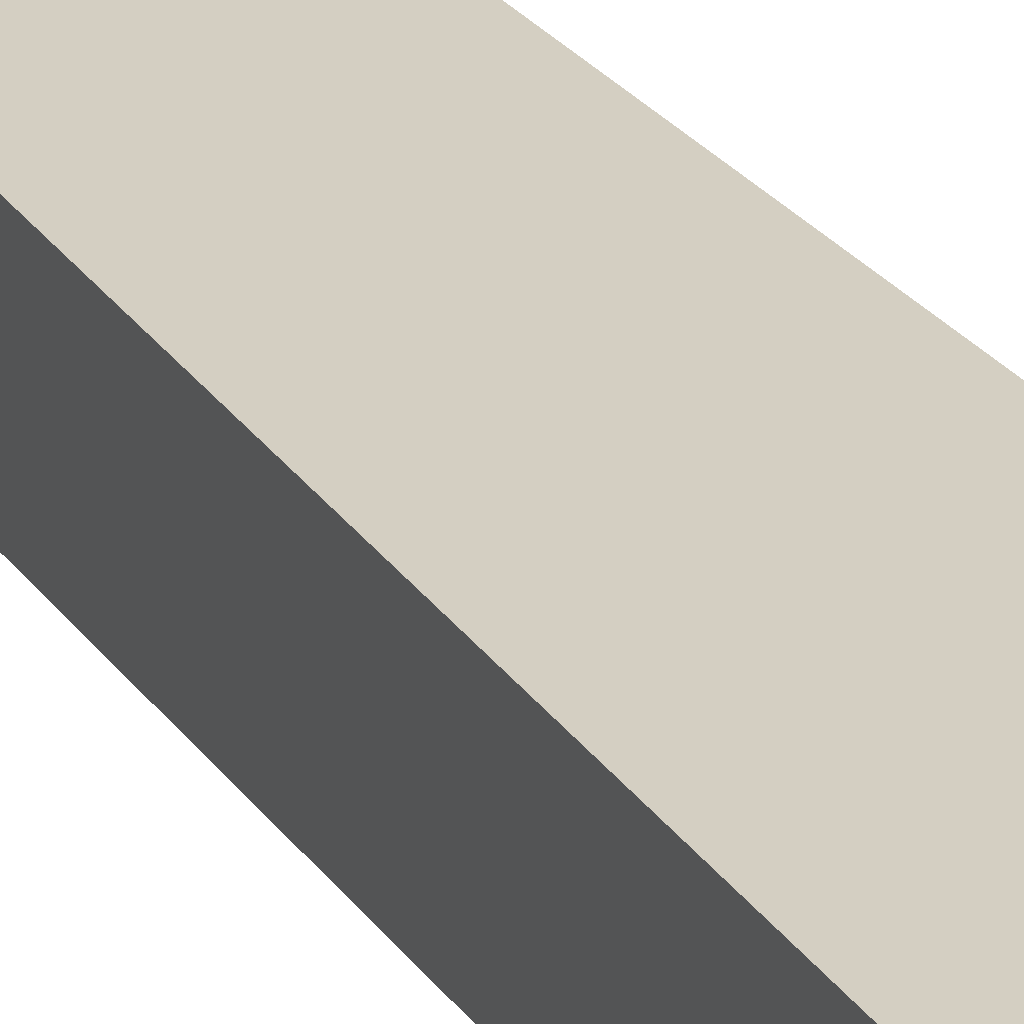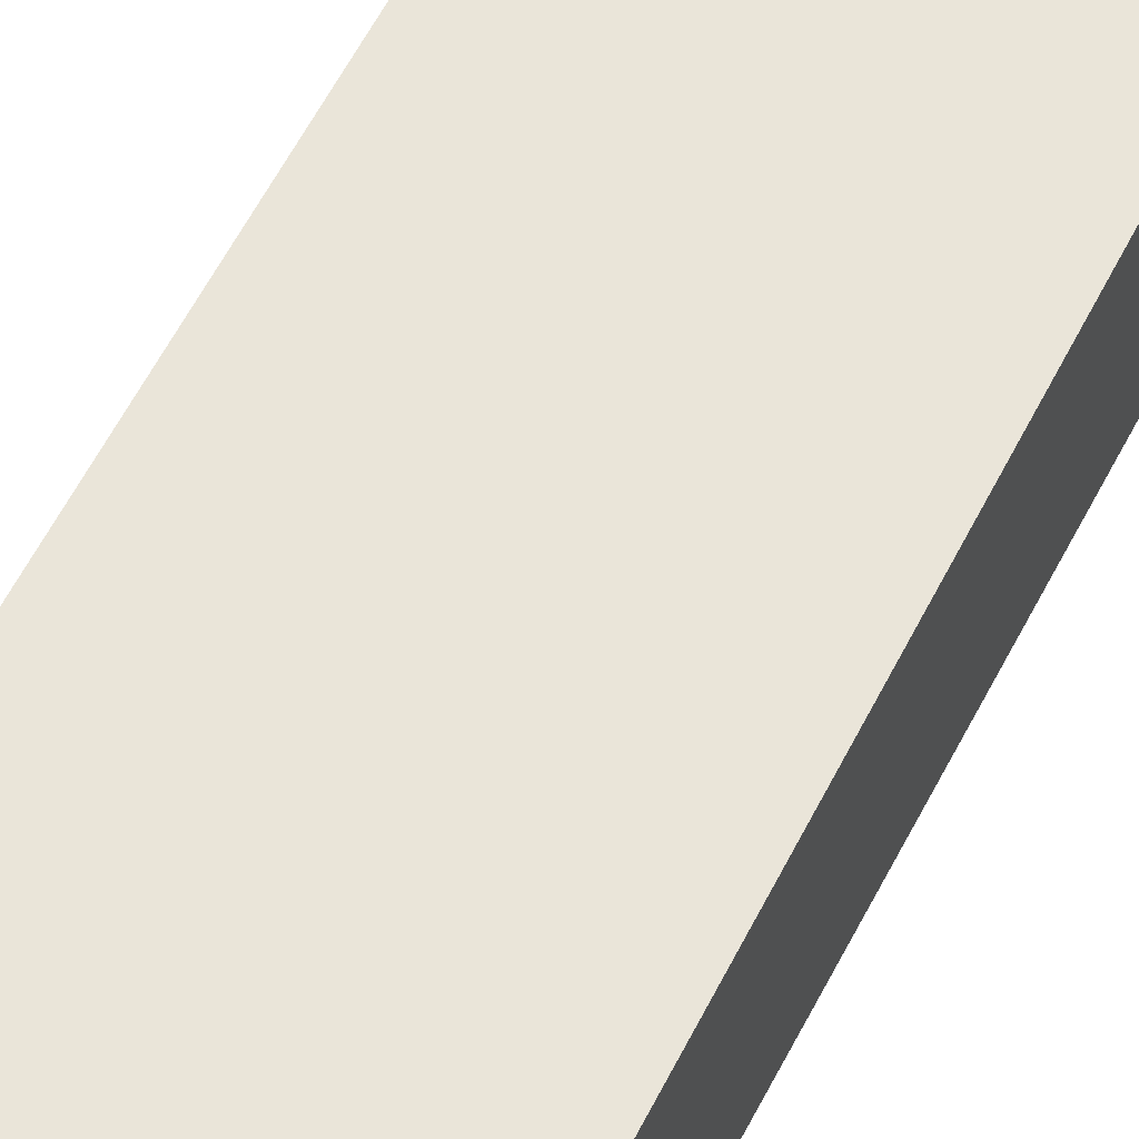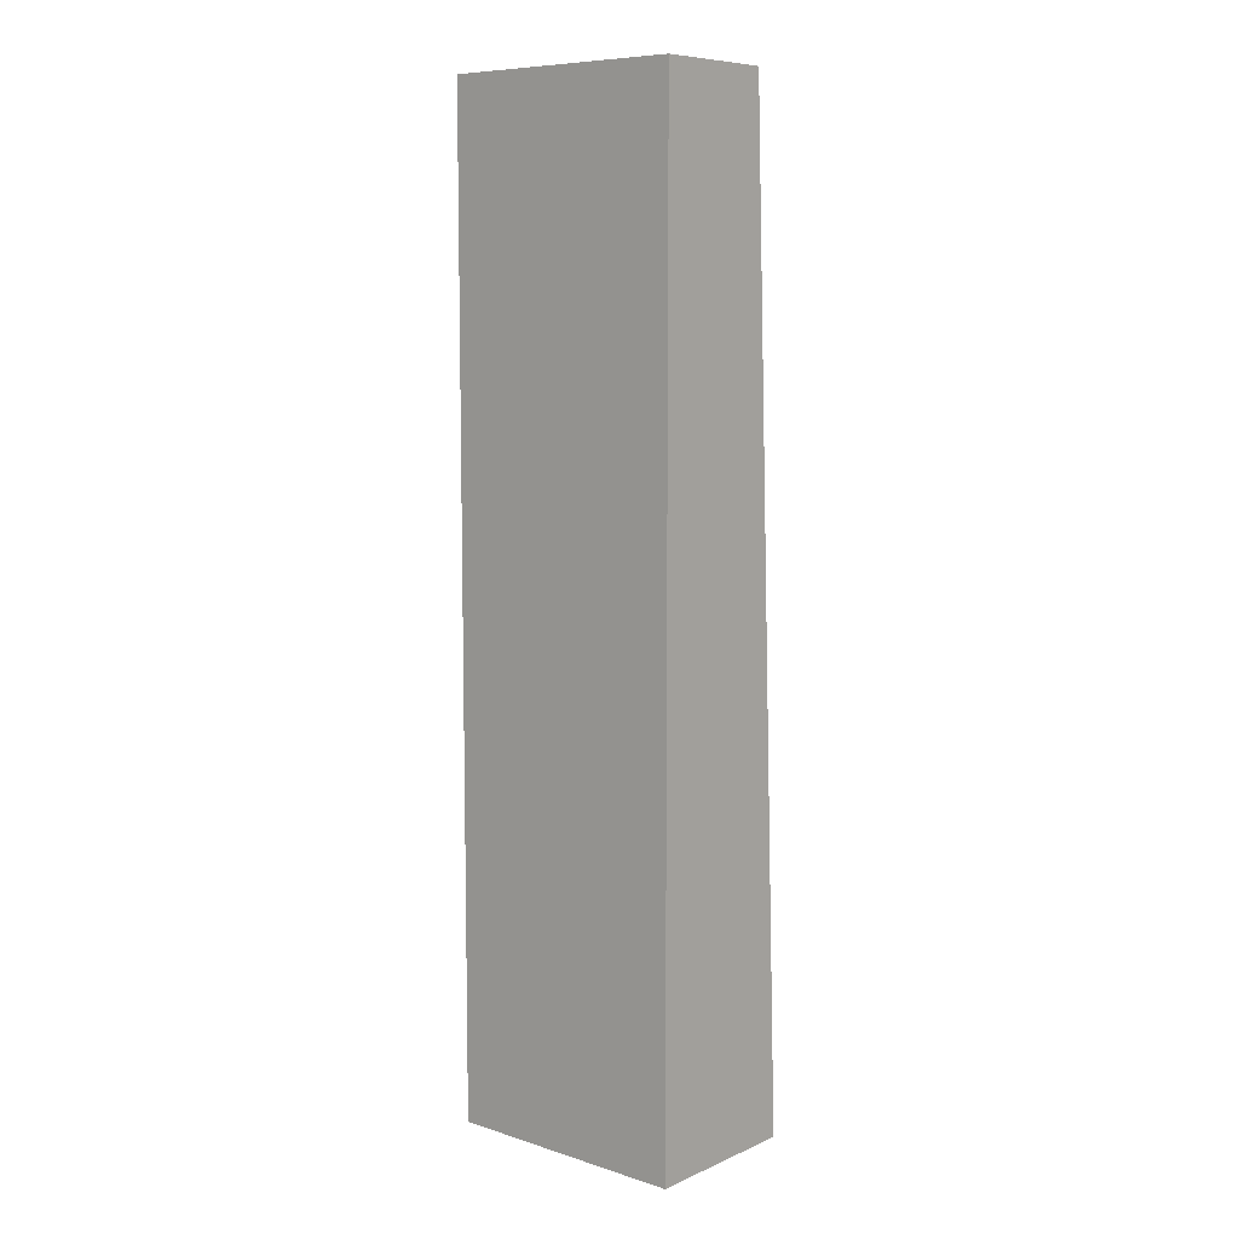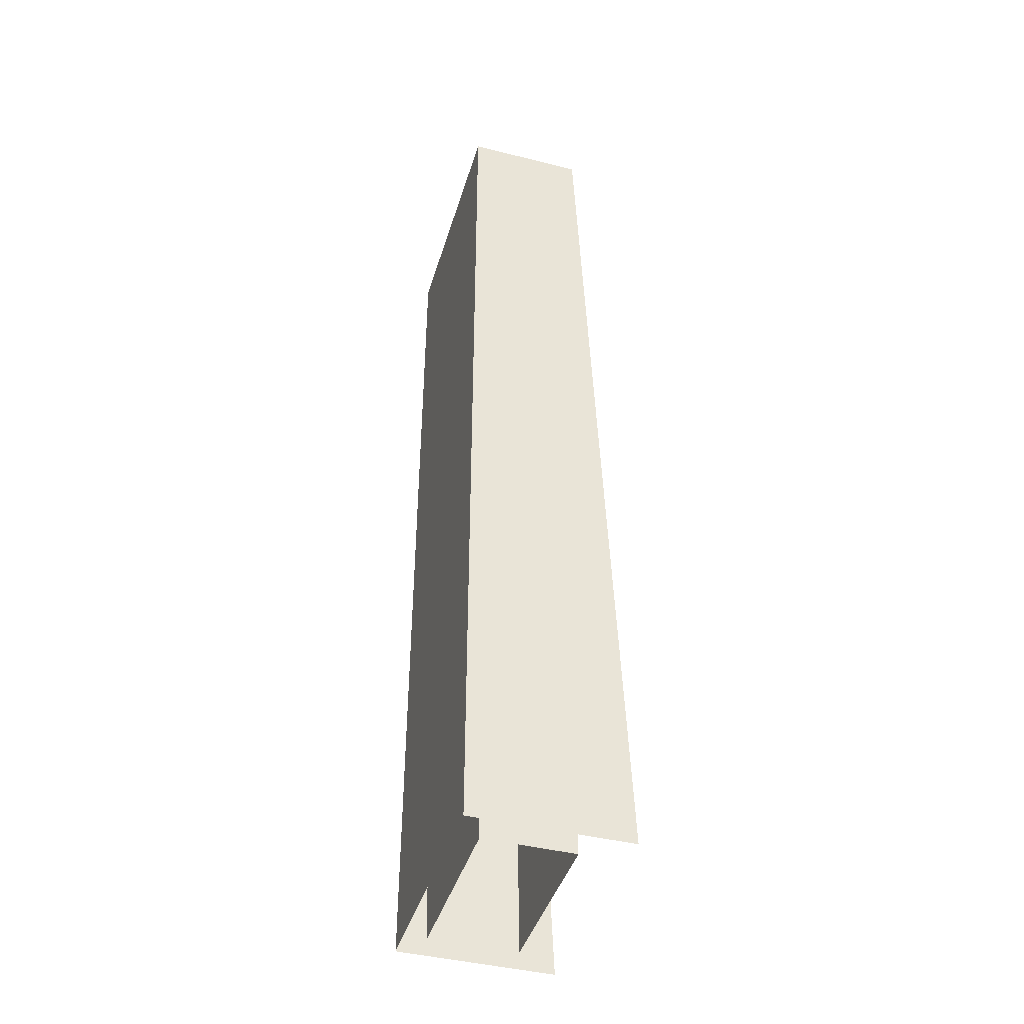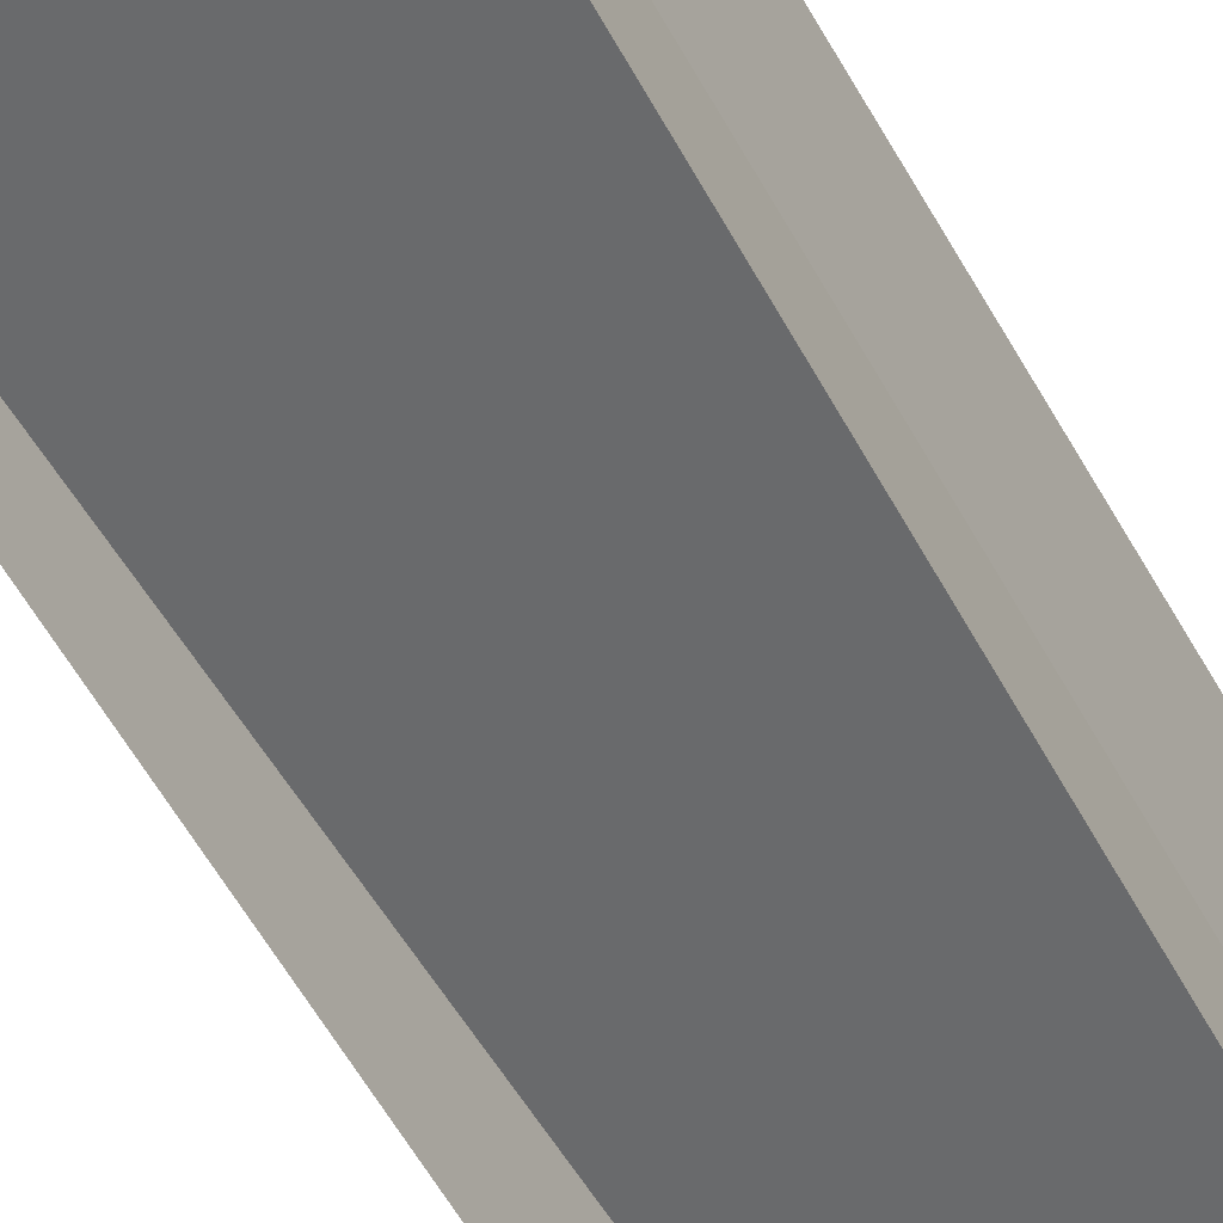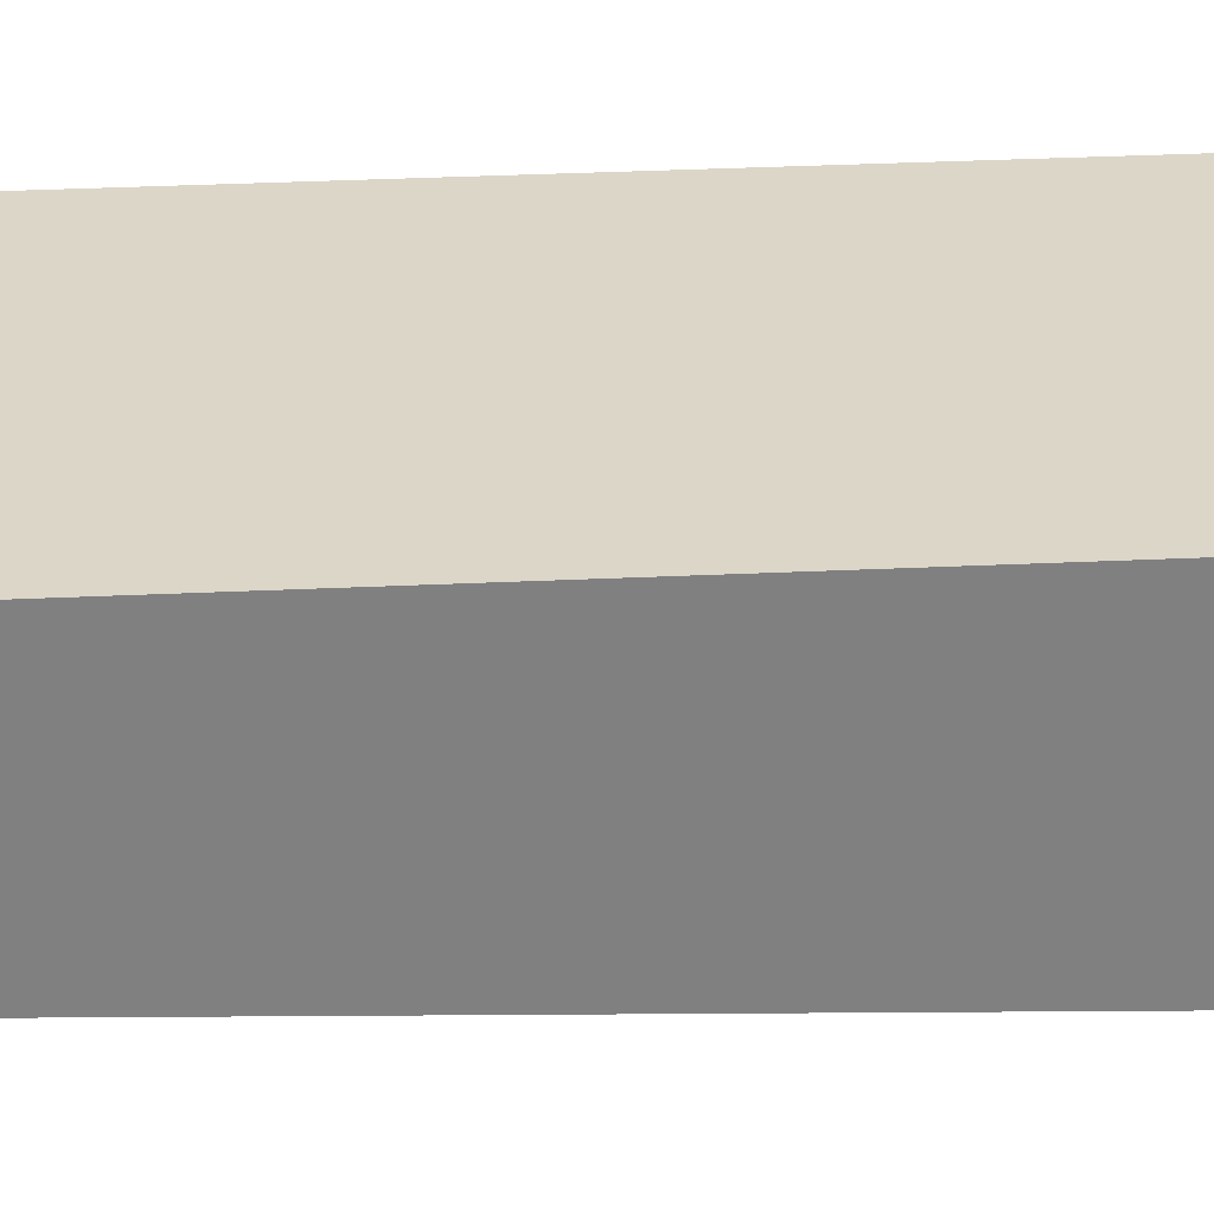
<metadata>
{"format":"obj","ext":"obj","renderer":"f3d","projection":"perspective","resolution":1024,"background":"white","views":[{"elev":25.8,"azim":-26.0,"up":"+Y"},{"elev":58.4,"azim":26.6,"up":"+Y"},{"elev":8.3,"azim":-139.3,"up":"+Z"},{"elev":-43.0,"azim":-106.6,"up":"+Z"},{"elev":-52.9,"azim":28.0,"up":"+Y"},{"elev":30.2,"azim":86.0,"up":"+Y"}]}
</metadata>
<code>
v  5.5 0 -0
v  0 0 -0
v  -0 0 16
v  5.75 0 16
v  -6.5 0 -0
v  -5.5 0 -0
v  -5.25 0 -16
v  -6.25 0 -16
v  -6.25 6.25 -16
v  -6.5 6.5 -0
v  6.5 6.5 -1e-05
v  6.5 0 -0
v  6.75 0 16
v  6.75 6.75 16
v  6.25 6.25 -16
v  -0 6.5 -0
v  0 6.25 -16
v  8 -1.125 16
v  8 -1.75 -1e-05
v  8 7.5 -1e-05
v  8 7.5 16
v  -8 -1.75 -0
v  -8 7.5 -0
v  -8 7.5 -16
v  -8 -2.375 -16
v  -1e-05 7.5 -0
v  -2e-05 7.5 -16
v  6.25 0 -16
v  5.25 0 -16
v  -1e-05 7.5 16
v  1e-05 0 -16
v  -1e-05 6.75 16
v  -6.75 6.75 16
v  5 0 -32
v  1e-05 0 -32
v  -1e-05 0 32
v  6 0 32
v  -7 0 32
v  -6 0 32
v  -5.75 0 16
v  -6.75 0 16
v  -5 0 -32
v  -6 0 -32
v  -7 7 32
v  -6 6 -32
v  6 6 -32
v  6 0 -32
v  7 0 32
v  7 7 32
v  -1e-05 7 32
v  1e-05 6 -32
v  8 -2.375 -16
v  8 -3 -32
v  8 7.5 -32
v  8 7.5 -16
v  8 7.5 32
v  8 -0.5 32
v  -8 -0.5 32
v  -8 7.5 32
v  -8 7.5 16
v  -8 -1.125 16
v  -8 7.5 -32
v  -8 -3 -32
v  -0 7.5 32
v  -3e-05 7.5 -32
g Plane005
f 1 2 3
f 3 4 1
f 5 6 7
f 7 8 5
f 9 10 5
f 5 8 9
f 11 12 13
f 13 14 11
f 15 11 16
f 16 17 15
f 18 19 20
f 20 21 18
f 22 23 24
f 24 25 22
f 23 26 27
f 27 24 23
f 1 12 28
f 28 29 1
f 20 26 30
f 30 21 20
f 6 2 31
f 31 7 6
f 10 16 32
f 32 33 10
f 34 35 31
f 31 29 34
f 29 31 2
f 2 1 29
f 36 37 4
f 4 3 36
f 38 39 40
f 40 41 38
f 41 40 6
f 6 5 41
f 42 43 8
f 8 7 42
f 33 44 38
f 38 41 33
f 10 33 41
f 41 5 10
f 8 43 45
f 45 9 8
f 46 47 28
f 28 15 46
f 15 28 12
f 12 11 15
f 48 49 14
f 14 13 48
f 14 49 50
f 50 32 14
f 11 14 32
f 32 16 11
f 17 51 46
f 46 15 17
f 52 53 54
f 54 55 52
f 19 52 55
f 55 20 19
f 21 56 57
f 57 18 21
f 58 59 60
f 60 61 58
f 61 60 23
f 23 22 61
f 62 63 25
f 25 24 62
f 59 64 30
f 30 60 59
f 60 30 26
f 26 23 60
f 65 62 24
f 24 27 65
f 37 48 13
f 13 4 37
f 4 13 12
f 12 1 4
f 47 34 29
f 29 28 47
f 54 65 27
f 27 55 54
f 55 27 26
f 26 20 55
f 64 56 21
f 21 30 64
f 40 39 36
f 36 3 40
f 40 3 2
f 2 6 40
f 35 42 7
f 7 31 35
f 45 51 17
f 17 9 45
f 9 17 16
f 16 10 9
f 50 44 33
f 33 32 50

</code>
